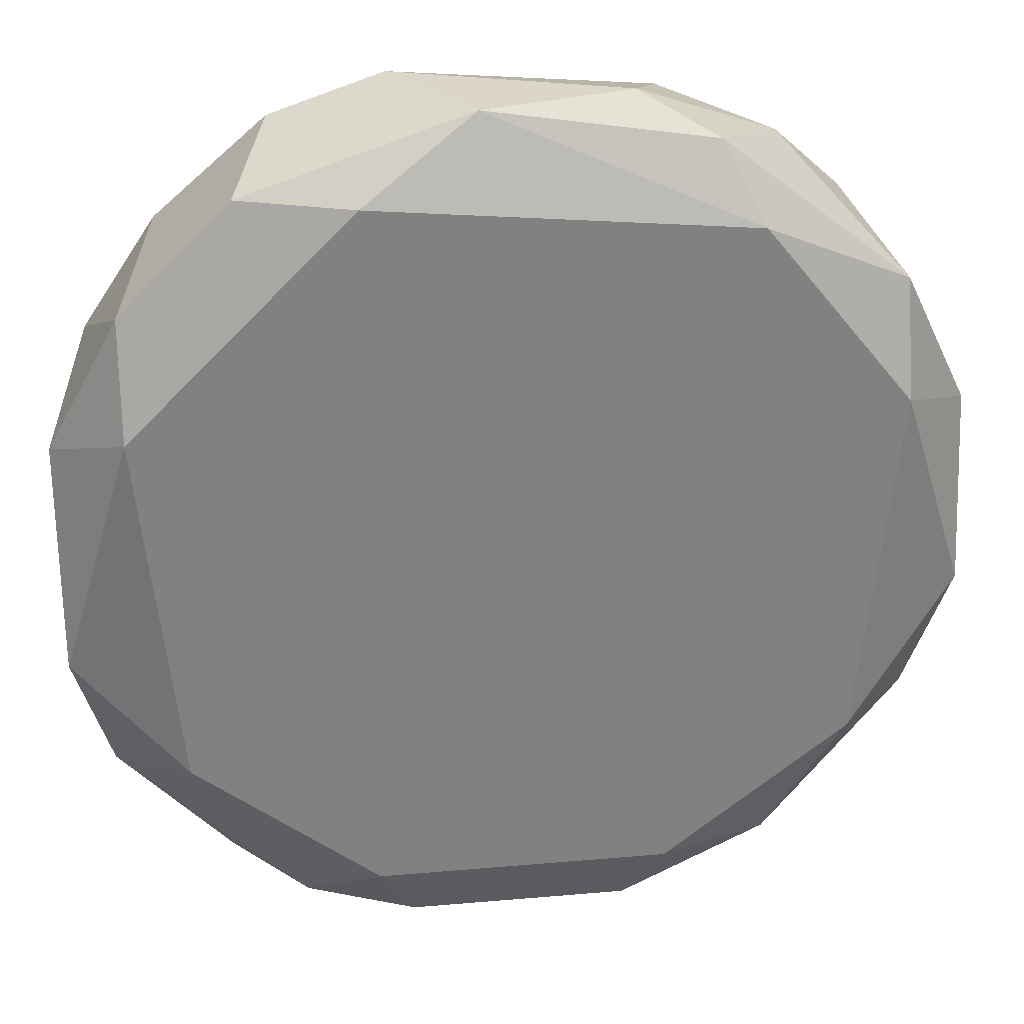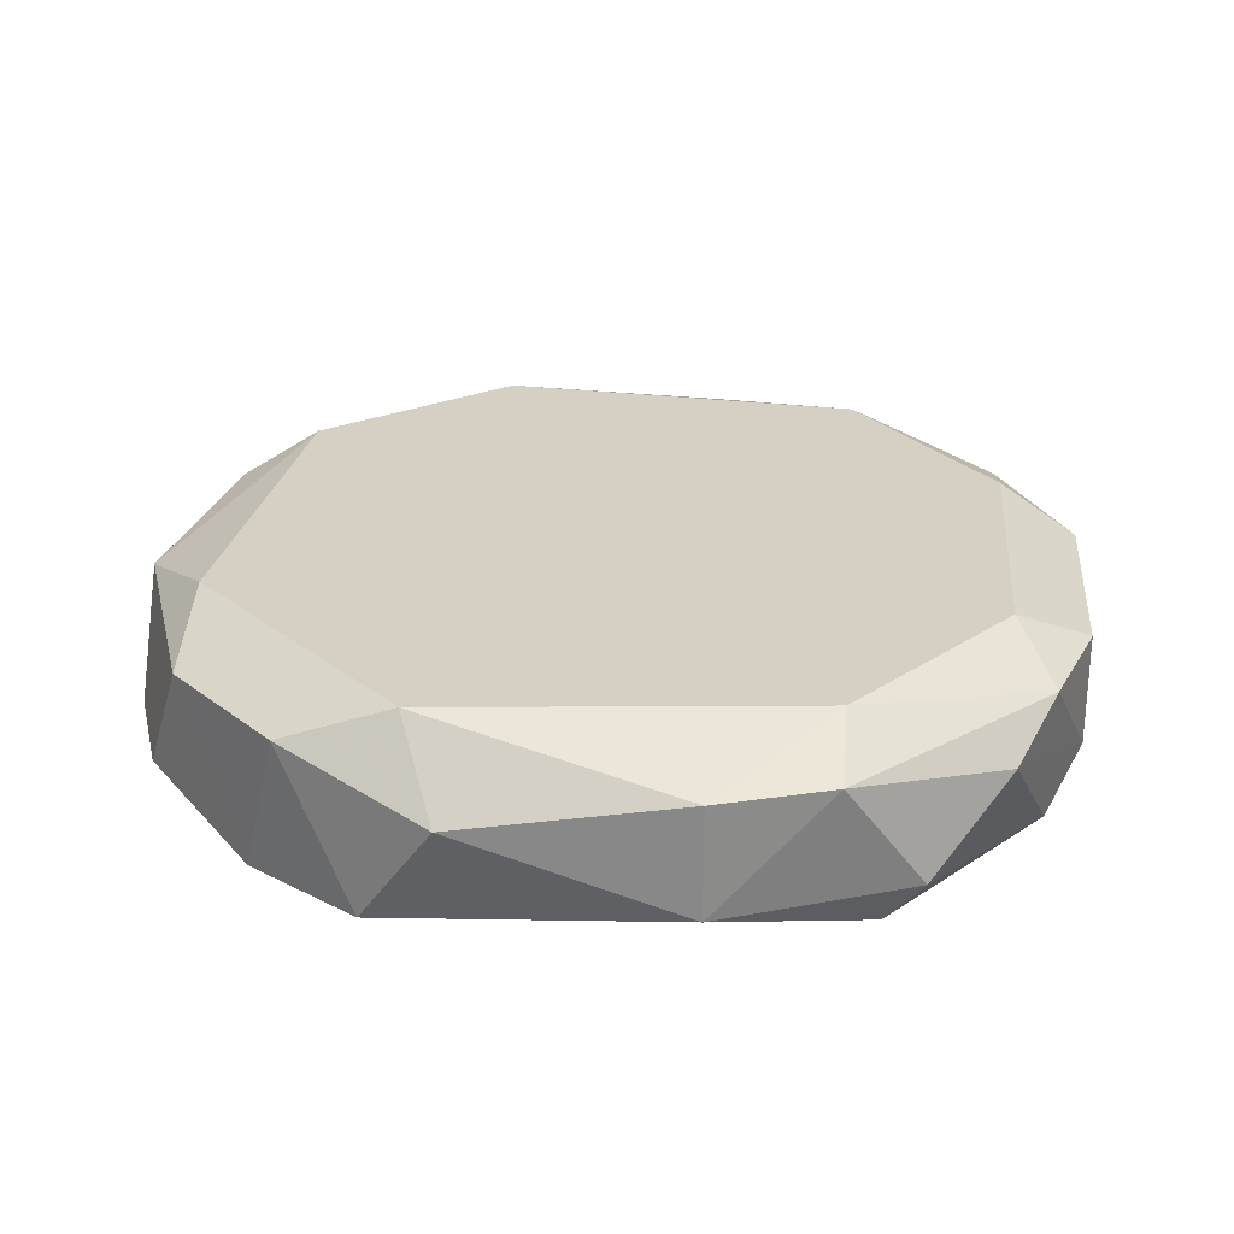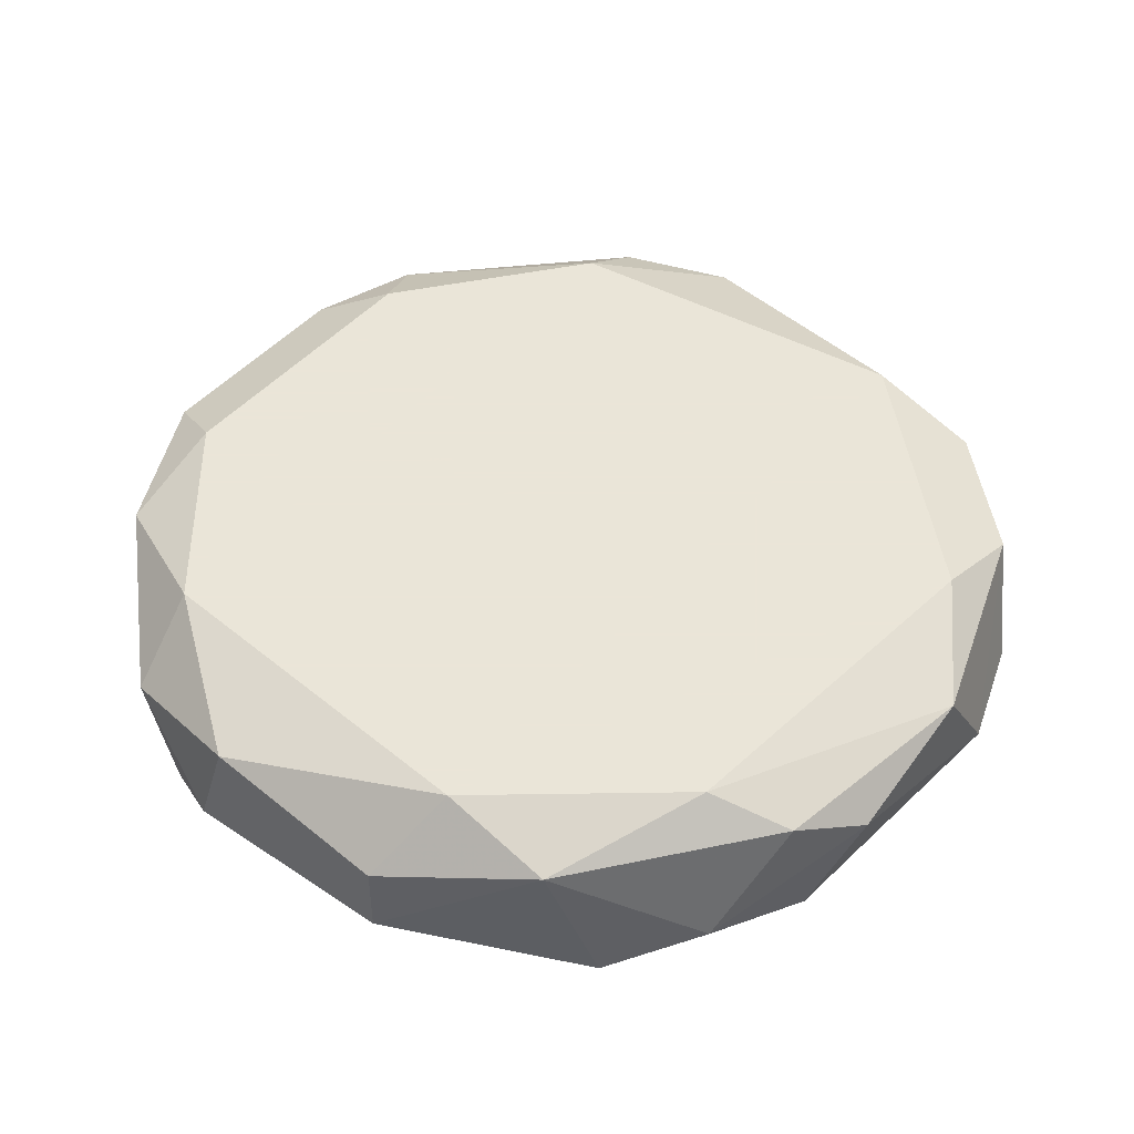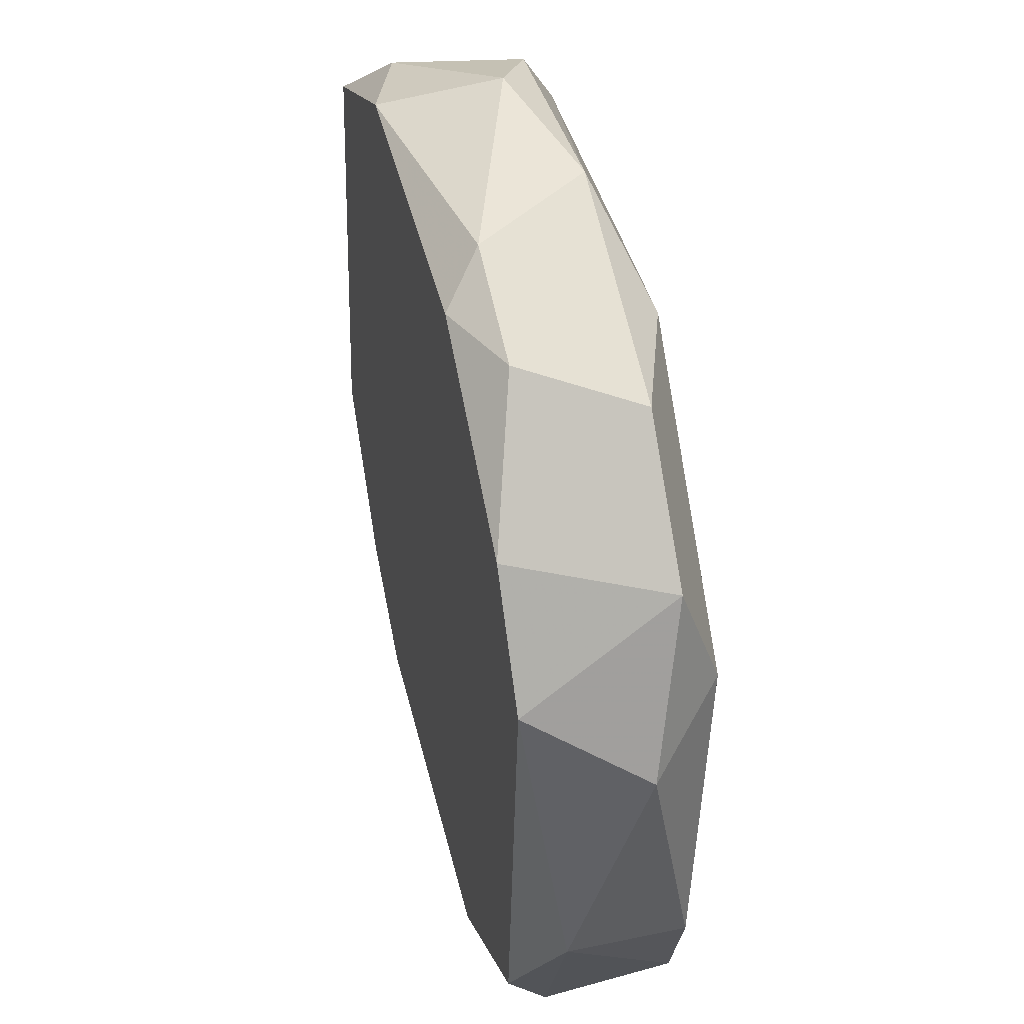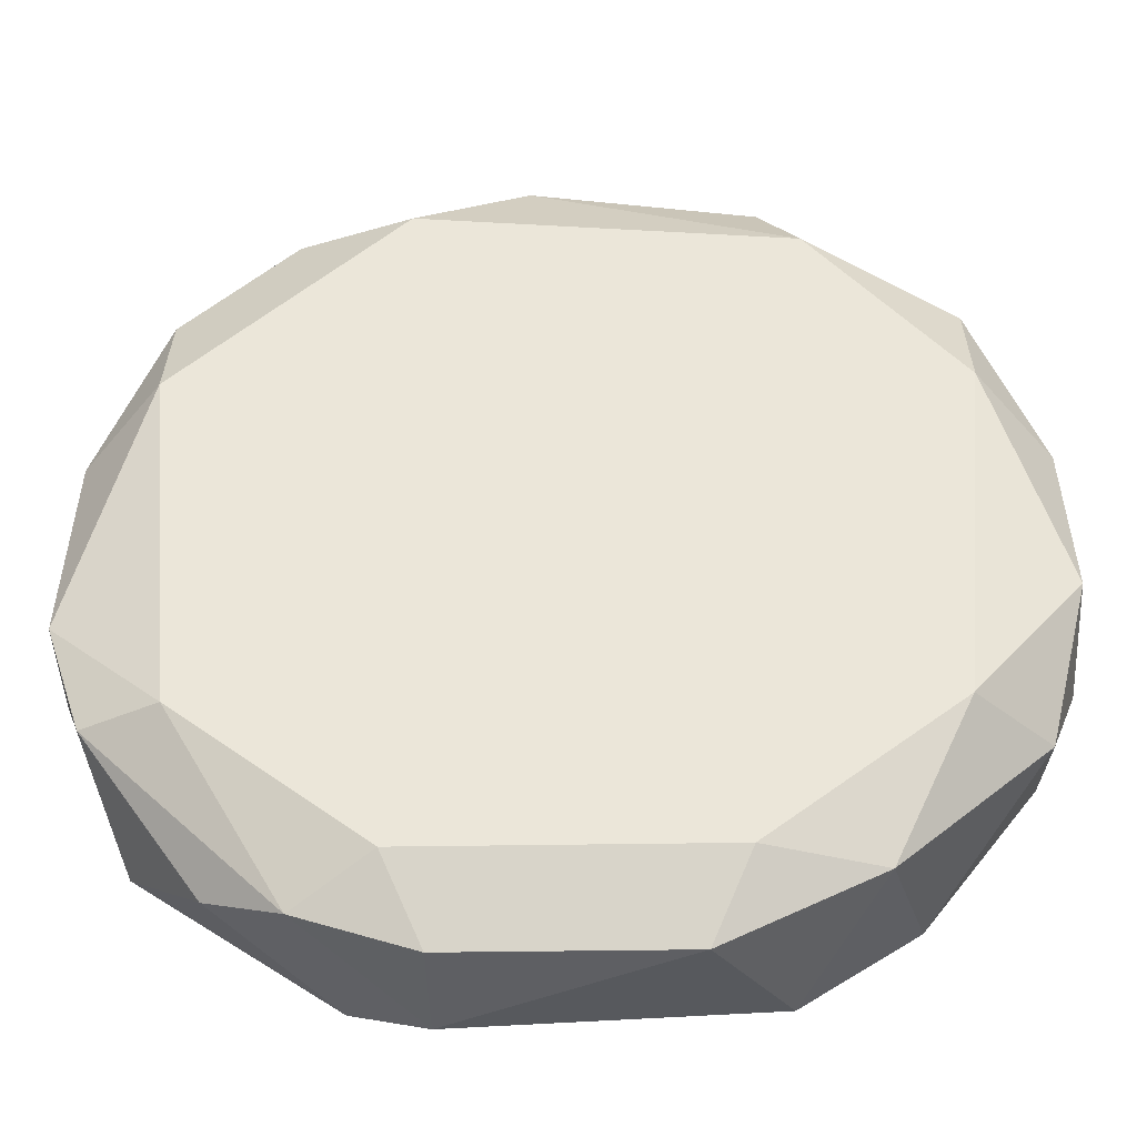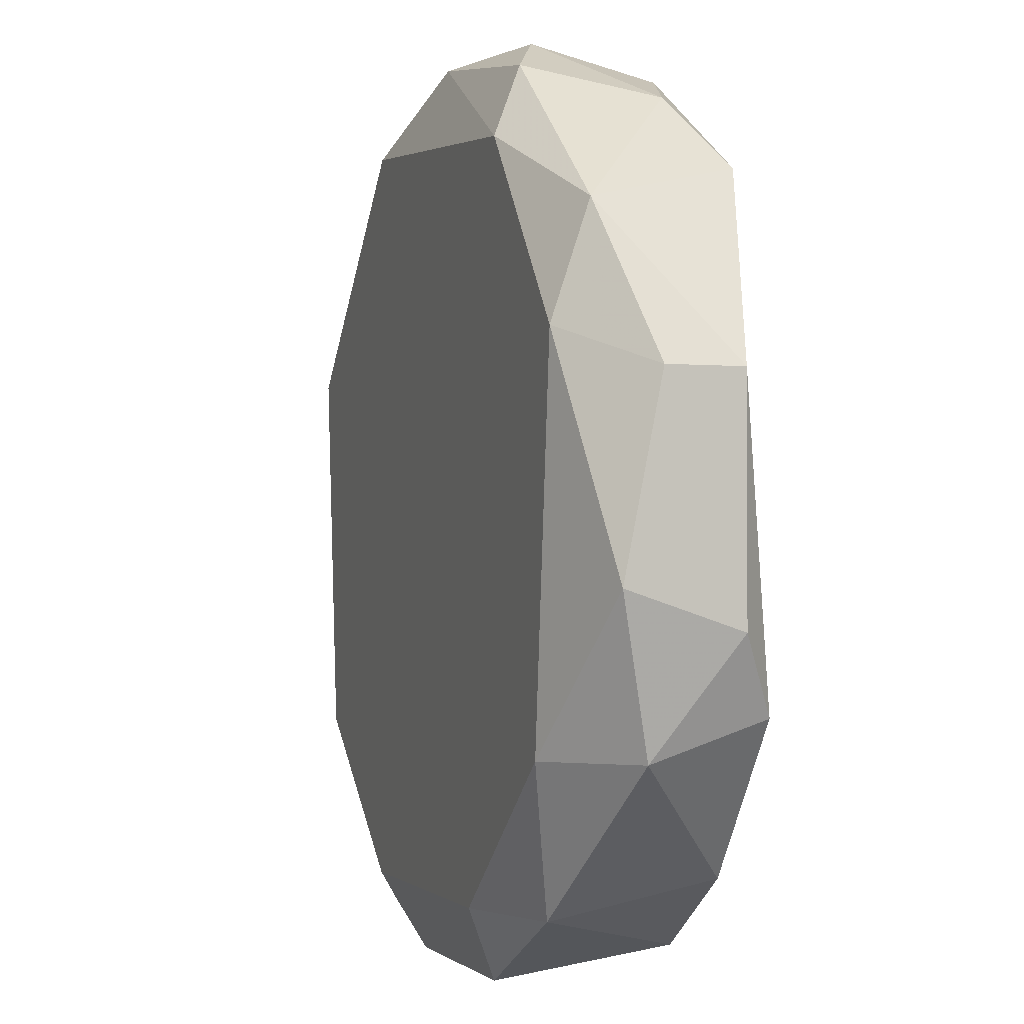
<metadata>
{"format":"obj","ext":"obj","renderer":"f3d","projection":"perspective","resolution":1024,"background":"white","views":[{"elev":29.9,"azim":-7.2,"up":"+Y"},{"elev":26.4,"azim":-84.8,"up":"+Z"},{"elev":45.5,"azim":127.7,"up":"+Z"},{"elev":45.9,"azim":-103.5,"up":"+Y"},{"elev":-41.5,"azim":1.1,"up":"+Y"},{"elev":-1.5,"azim":71.2,"up":"+Y"}]}
</metadata>
<code>
v 0.0116 -0.002808 -0.06579
v 0.0116 0.00295 -0.06387
v 0.0116 0.00295 -0.06579
v 0.0116 -0.001847 -0.06291
v 0.003912 -0.00953 -0.06195
v 0.003912 0.01063 -0.06675
v -0.002808 0.0116 -0.06579
v -0.002808 -0.01145 -0.06291
v -0.002808 -0.01145 -0.06579
v -0.004728 -0.01049 -0.06675
v -0.006648 0.009675 -0.06291
v 0.005832 0.008713 -0.06195
v -0.000885 0.0116 -0.06291
v 0.009675 0.003912 -0.06195
v 0.009675 0.006793 -0.06291
v -0.00761 -0.00953 -0.06387
v -0.00953 0.003912 -0.06195
v -0.00953 -0.006648 -0.06675
v -0.00953 -0.00761 -0.06579
v -0.00953 0.006793 -0.06291
v 0.00295 0.0116 -0.06387
v 0.00295 -0.01145 -0.06291
v -0.01145 -0.002808 -0.06291
v -0.01145 -0.002808 -0.06579
v -0.01145 0.00295 -0.06387
v 0.01063 -0.004728 -0.06675
v 0.01063 -0.005689 -0.06387
v -0.003767 0.009675 -0.06195
v -0.003767 -0.00953 -0.06195
v -0.003767 0.01063 -0.06675
v 0.008713 -0.005689 -0.06195
v 0.008713 0.007754 -0.06675
v 0.006793 0.009675 -0.06579
v 0.006793 -0.00953 -0.06291
v 0.004873 0.01063 -0.06291
v 0.004873 -0.01049 -0.06675
v -0.005689 0.01063 -0.06579
v -0.005689 -0.01049 -0.06291
v 0.007754 -0.008571 -0.06675
v -0.008571 -0.005689 -0.06195
v -0.008571 0.007754 -0.06675
v -0.01049 0.004873 -0.06675
v -0.01049 -0.005689 -0.06291
f 3 4 1
f 26 3 1
f 4 27 1
f 27 26 1
f 2 4 3
f 15 2 3
f 2 14 4
f 14 2 15
f 32 15 3
f 26 32 3
f 14 31 4
f 31 27 4
f 29 22 5
f 22 34 5
f 31 29 5
f 34 31 5
f 21 6 7
f 6 30 7
f 6 21 33
f 6 42 30
f 32 6 33
f 32 42 6
f 11 13 7
f 37 11 7
f 13 21 7
f 30 37 7
f 22 8 9
f 9 8 38
f 22 29 8
f 8 29 38
f 16 10 9
f 10 36 9
f 16 9 38
f 36 22 9
f 10 16 19
f 18 10 19
f 42 10 18
f 10 26 36
f 42 26 10
f 28 13 11
f 20 28 11
f 20 11 41
f 11 37 41
f 28 12 13
f 12 35 13
f 14 15 12
f 28 14 12
f 15 35 12
f 35 21 13
f 17 14 28
f 17 31 14
f 15 32 33
f 35 15 33
f 16 43 19
f 43 16 38
f 17 20 25
f 17 28 20
f 23 17 25
f 40 17 23
f 31 17 40
f 24 18 19
f 24 42 18
f 43 24 19
f 20 42 25
f 42 20 41
f 21 35 33
f 22 36 34
f 24 23 25
f 23 24 43
f 40 23 43
f 42 24 25
f 26 27 39
f 26 42 32
f 36 26 39
f 27 31 34
f 27 34 39
f 31 40 29
f 29 40 38
f 37 30 41
f 30 42 41
f 34 36 39
f 40 43 38

</code>
